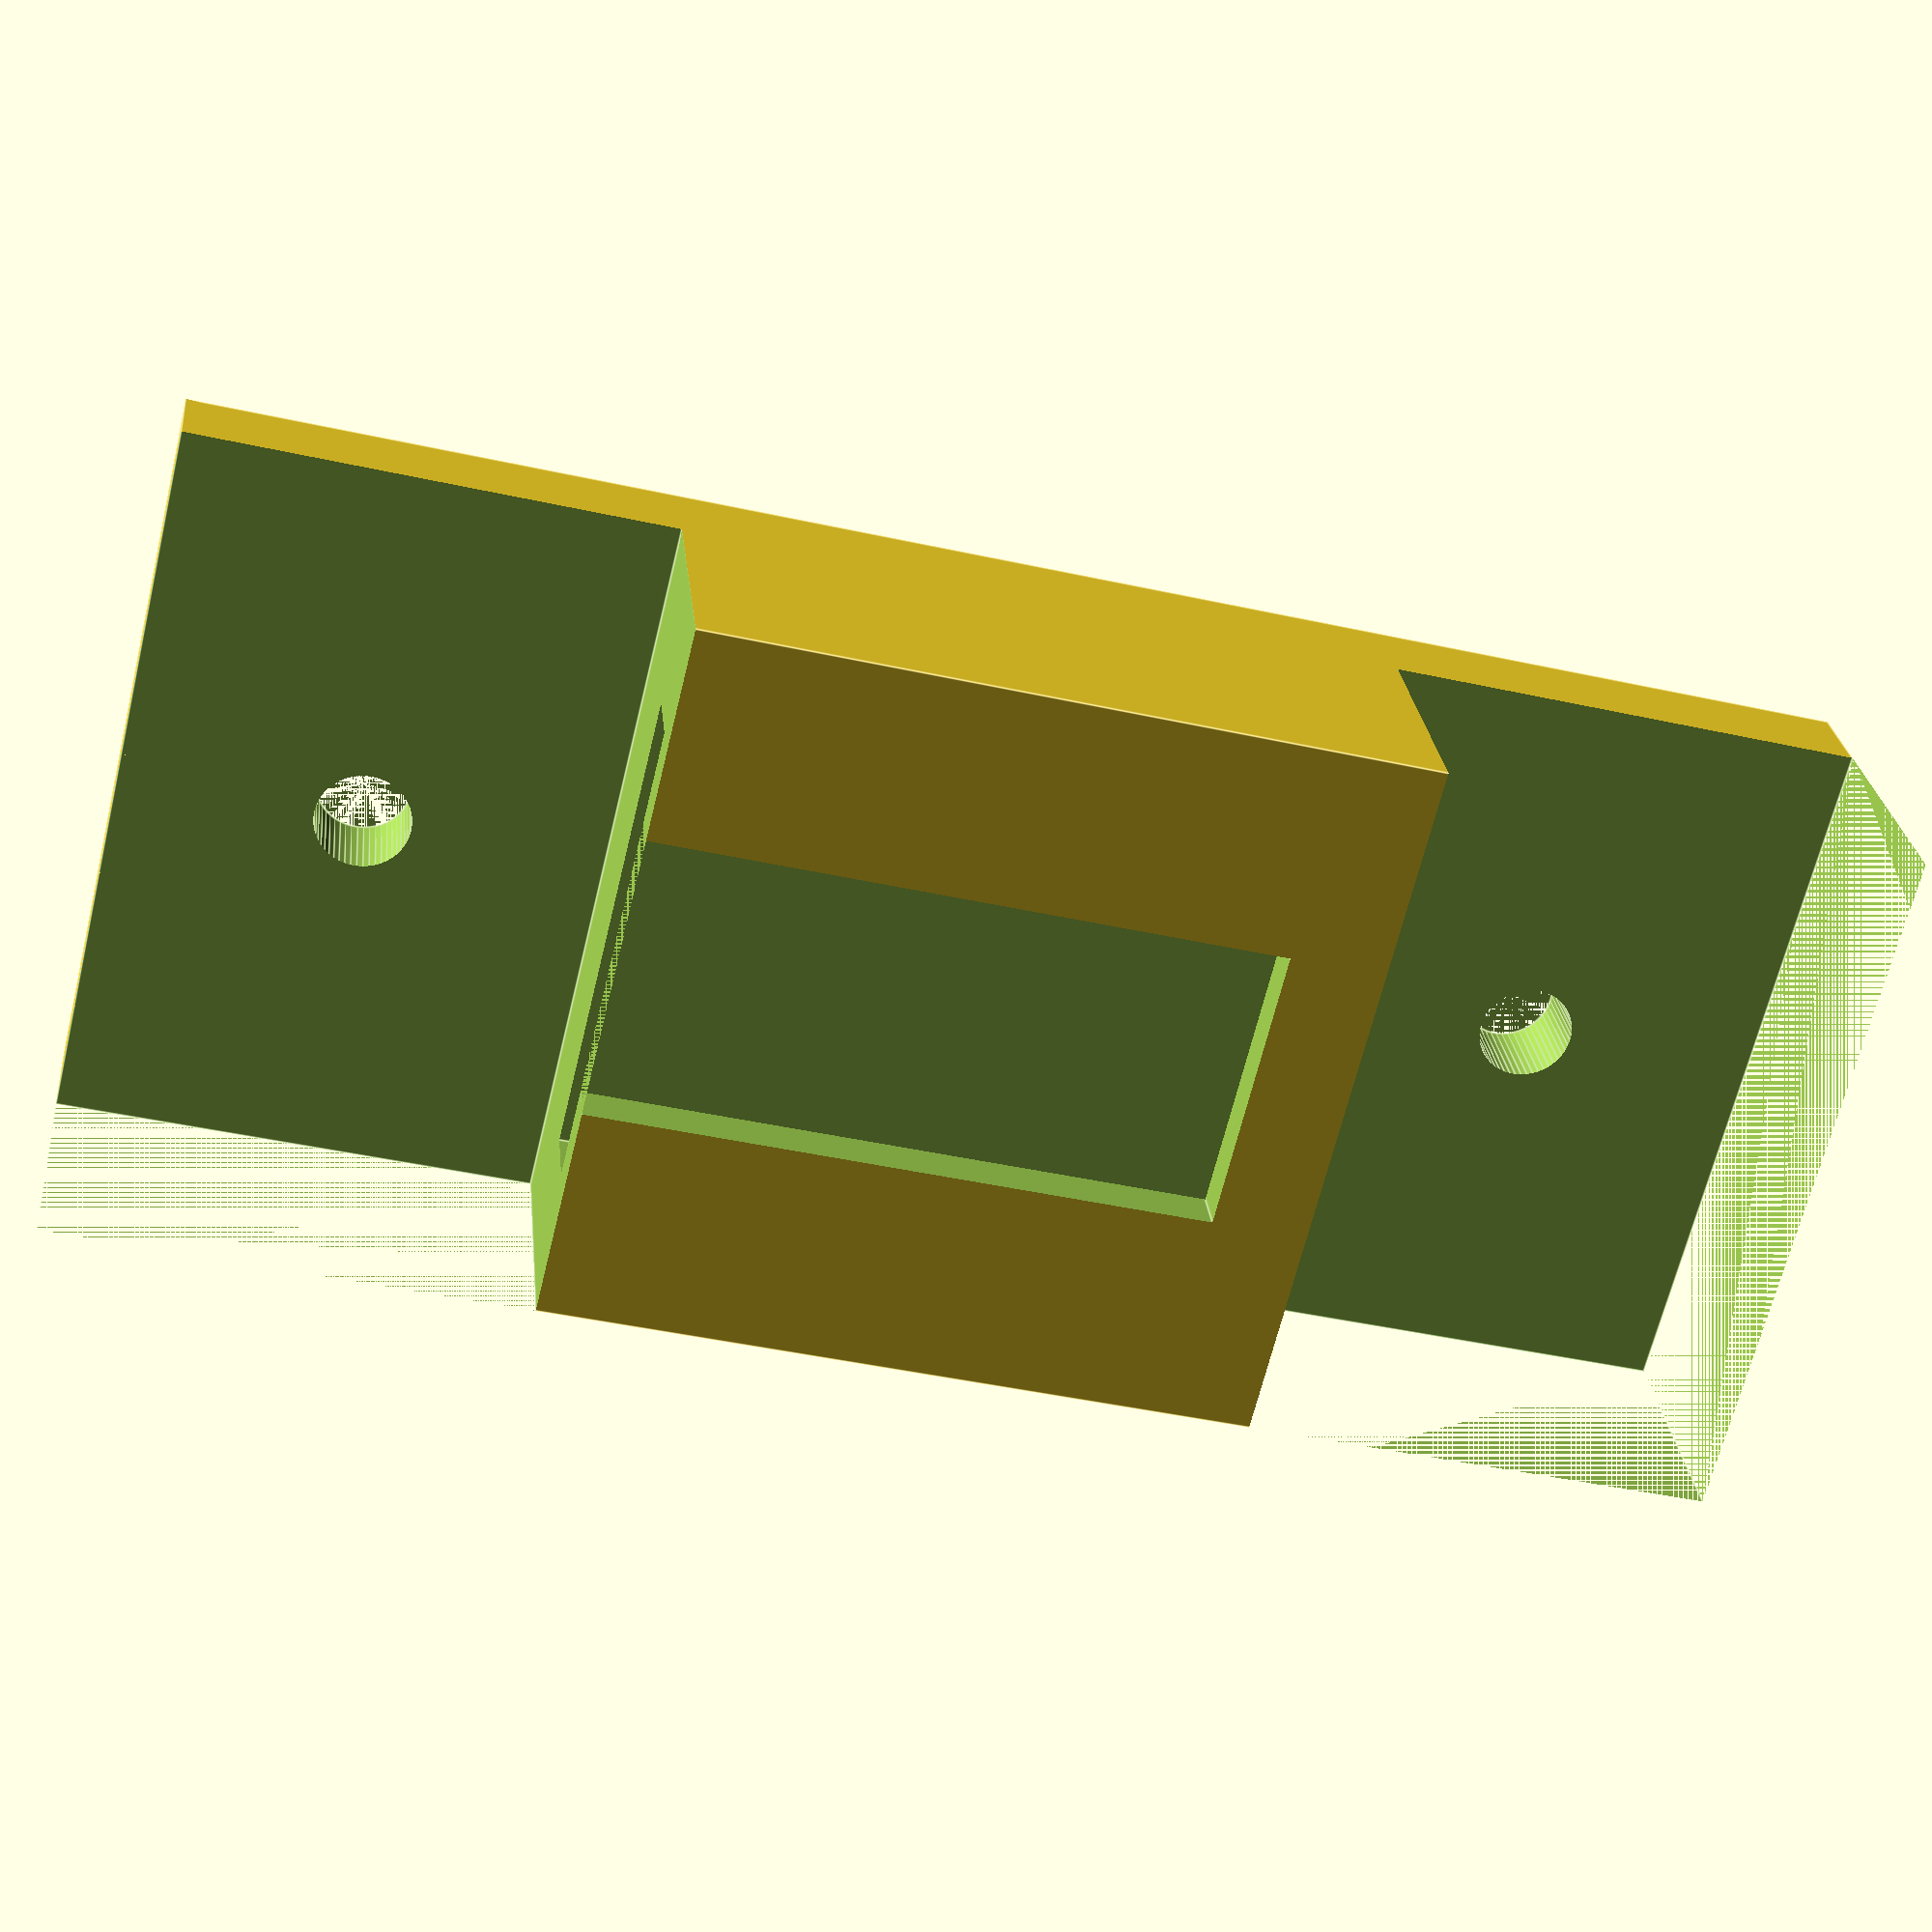
<openscad>
xwidth_slider=70; // [40:80]
xdepth_slider=30; // [22:40]
xheight_slider=15; // [10:60
plategap=19.5;

xwidth=xwidth_slider;
xdepth=xdepth_slider;
xheight=xheight_slider;

 translate([0,0,xwidth]){
 rotate([0,90,0]){
difference(){
// main body    
cube([xwidth,xdepth-0.1,xheight]){};
union(){
    // left
    translate([0,0,4]){
        cube([(xwidth-30)/2,xdepth,xheight]){};
    }
    // right
    translate([xwidth-((xwidth-30)/2),0,4]){
        cube([(xwidth-30)/2,xdepth,xheight]){};
    }
    // center bottom gap
    translate([9,(xdepth/2)-(plategap/2),xheight-5]){
            cube([xwidth-30,plategap,3]){};
    }
    // center top gap
    translate([(xwidth/2)+11,(xdepth/2)-6,xheight-3]){
        rotate([0,0,90]){
            cube([12,xdepth-4,10]){};
        }
    }  
    // left bolt hole
    translate([((xwidth-30)/2)/2,xdepth/2,0]){
        cylinder(h=xheight, r=2, $fn=50);
    }
    //right bolt hole
    translate([xwidth-(((xwidth-30)/2)/2),xdepth/2,0]){
        cylinder(h=xheight, r=2, $fn=50);
    }
};
};
};
};
</openscad>
<views>
elev=42.6 azim=67.1 roll=75.1 proj=p view=edges
</views>
